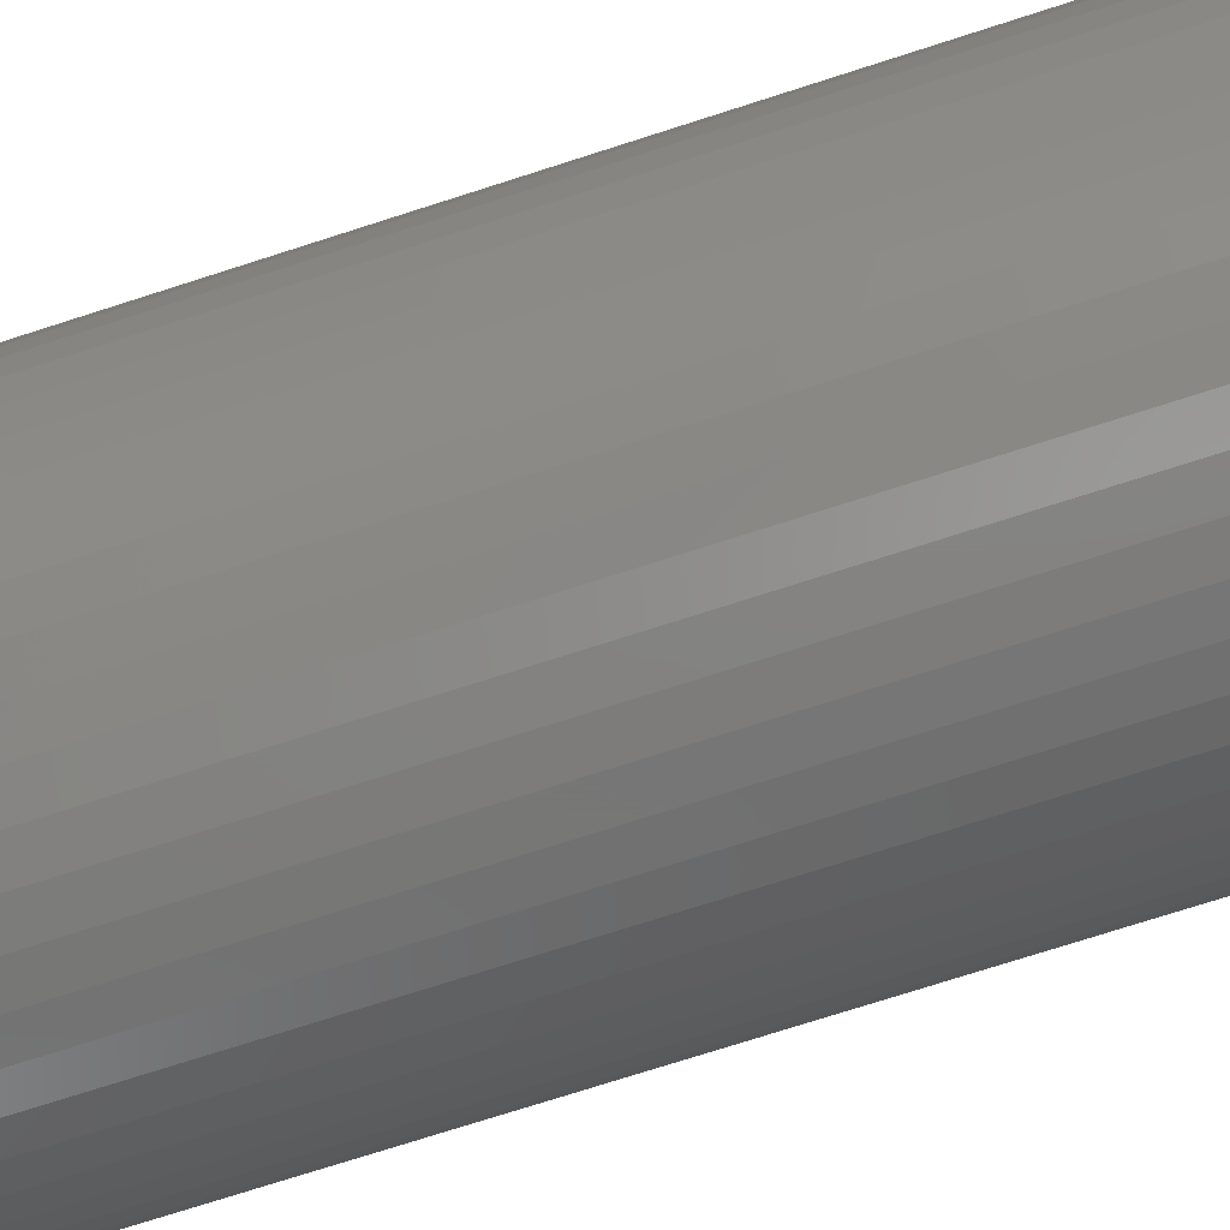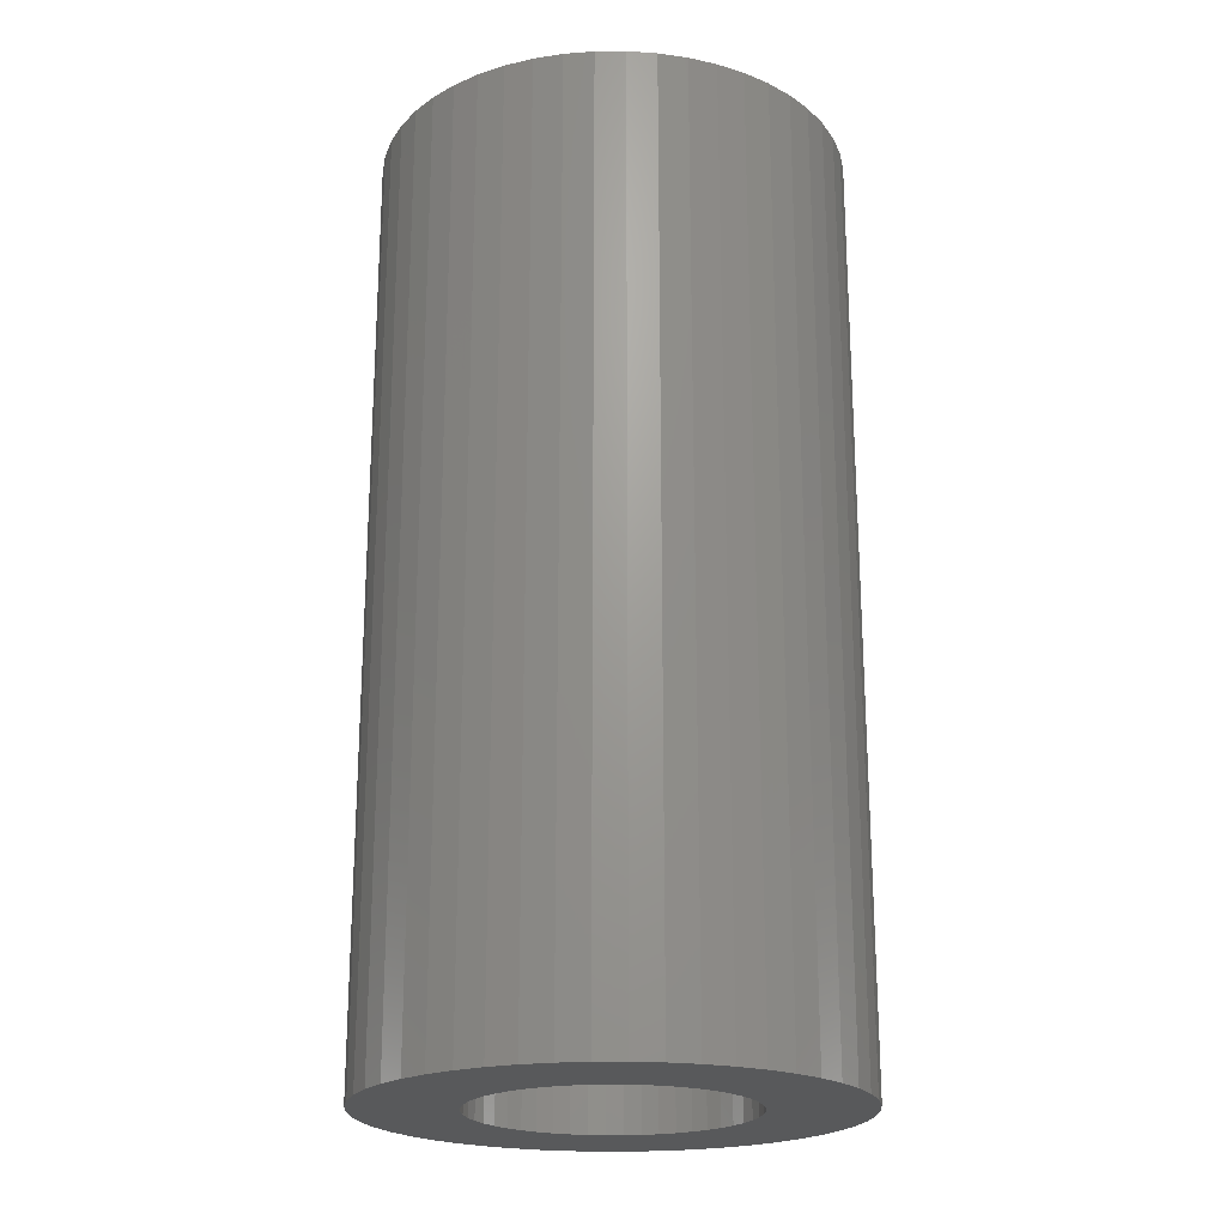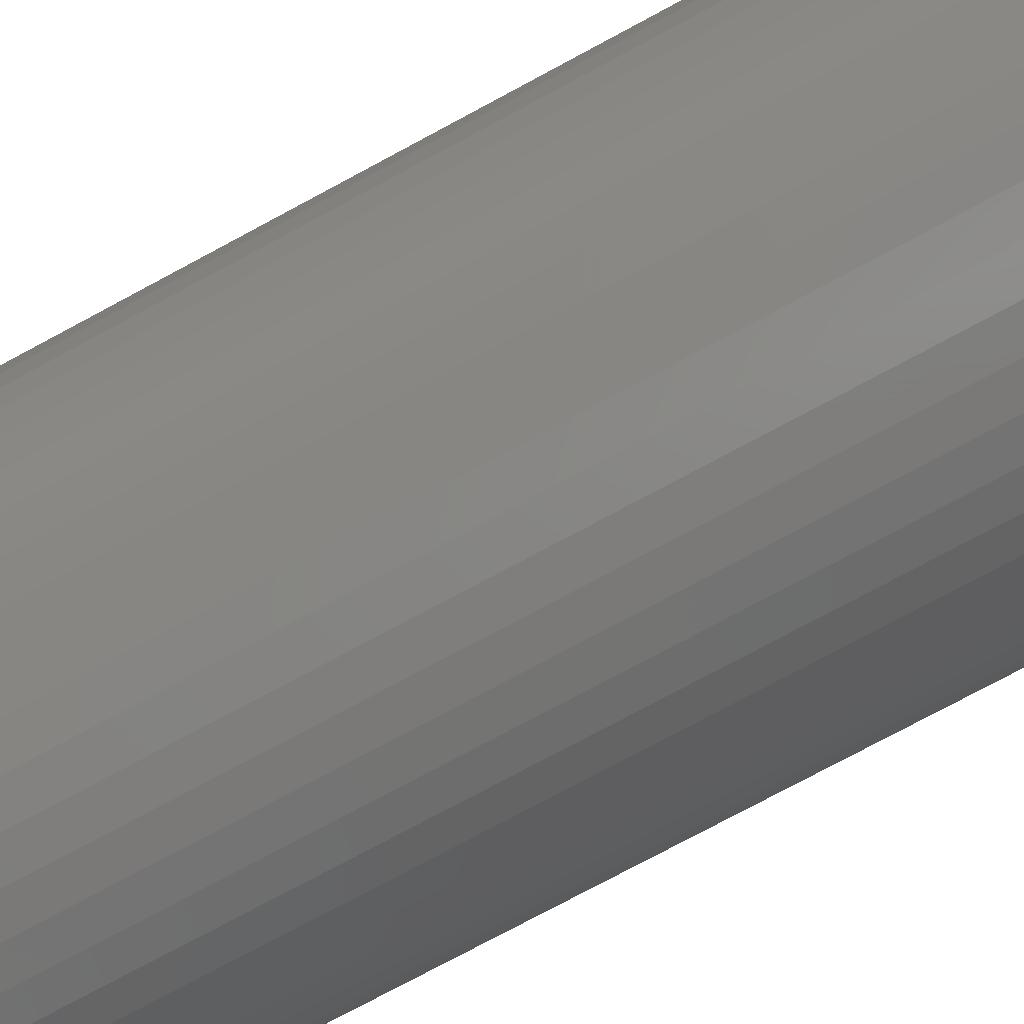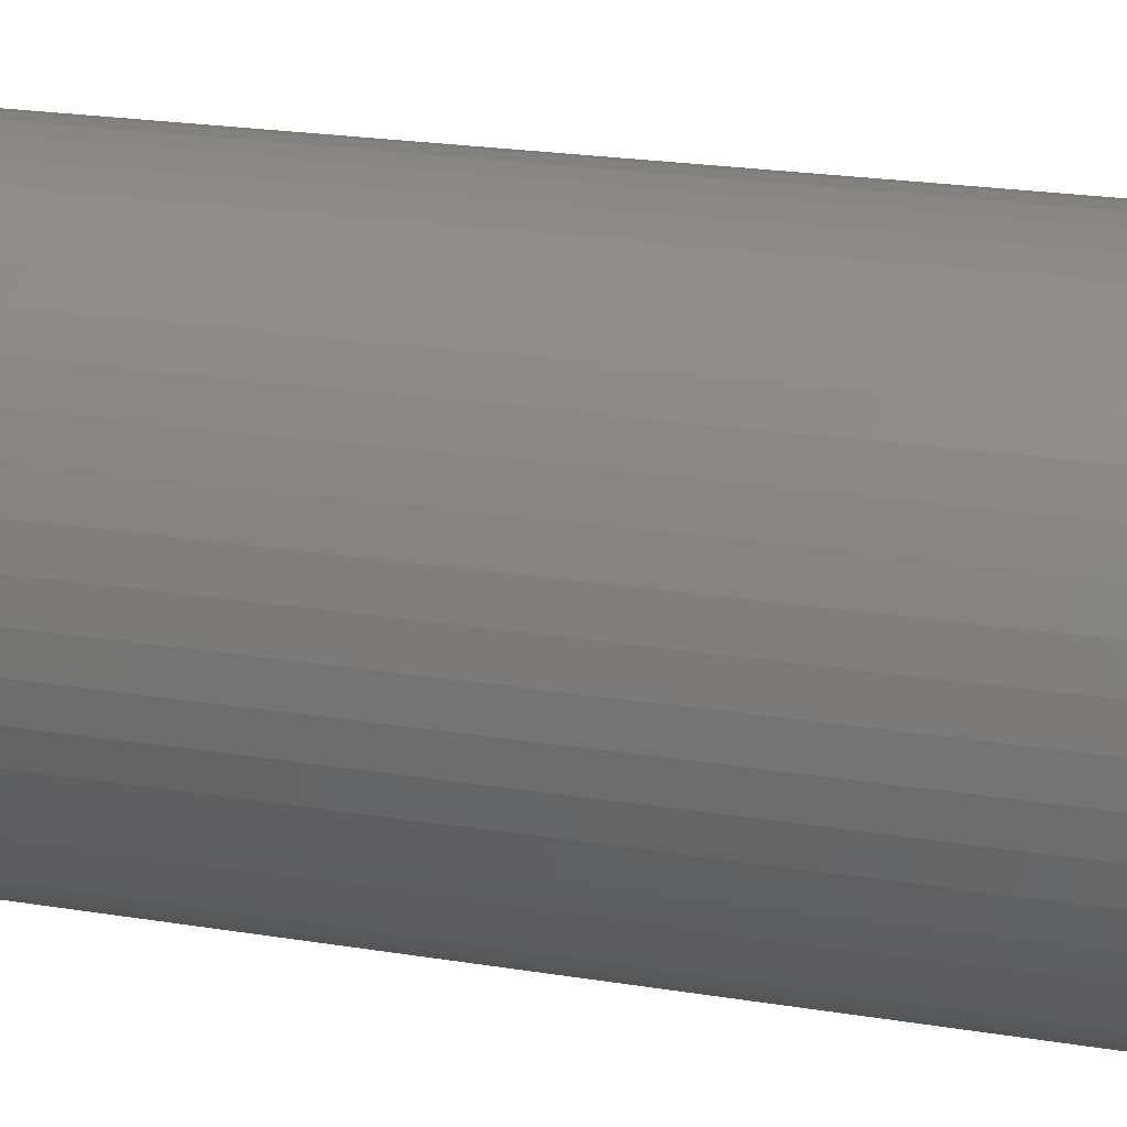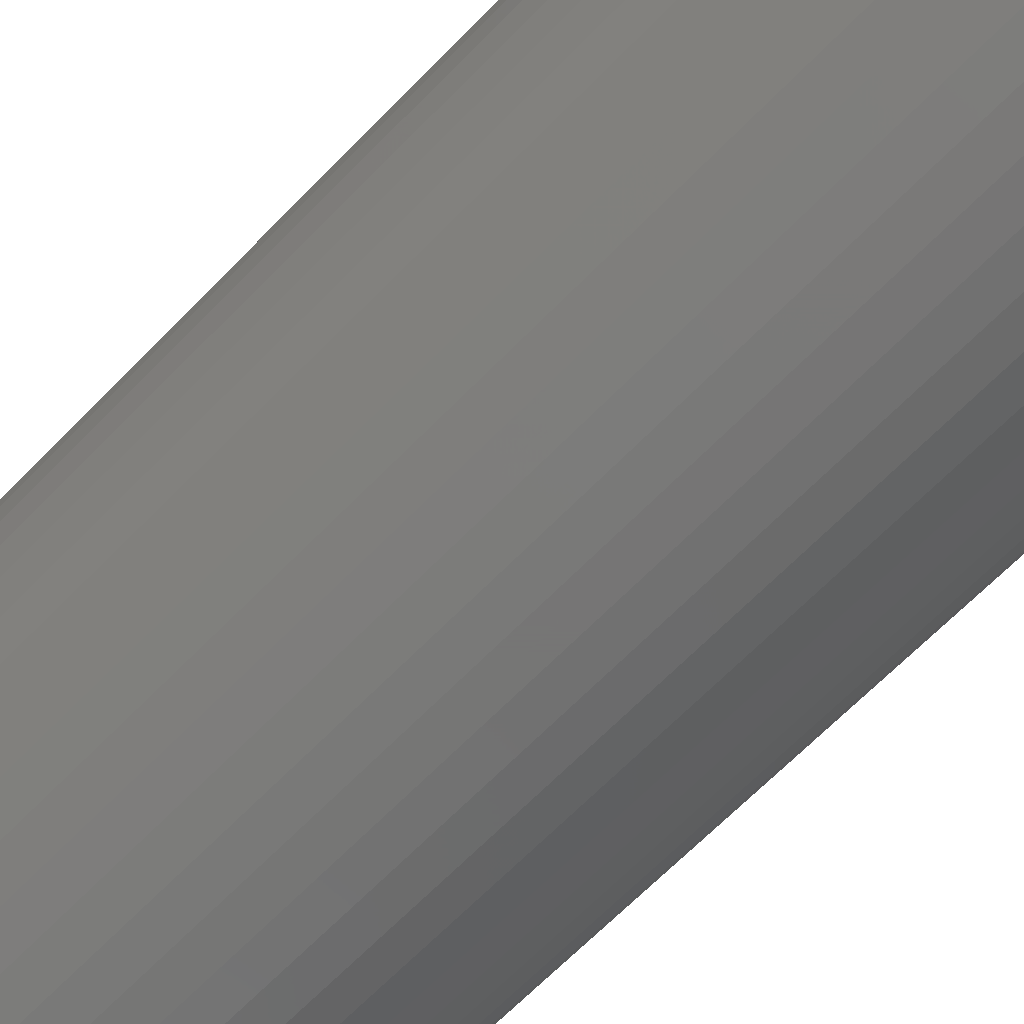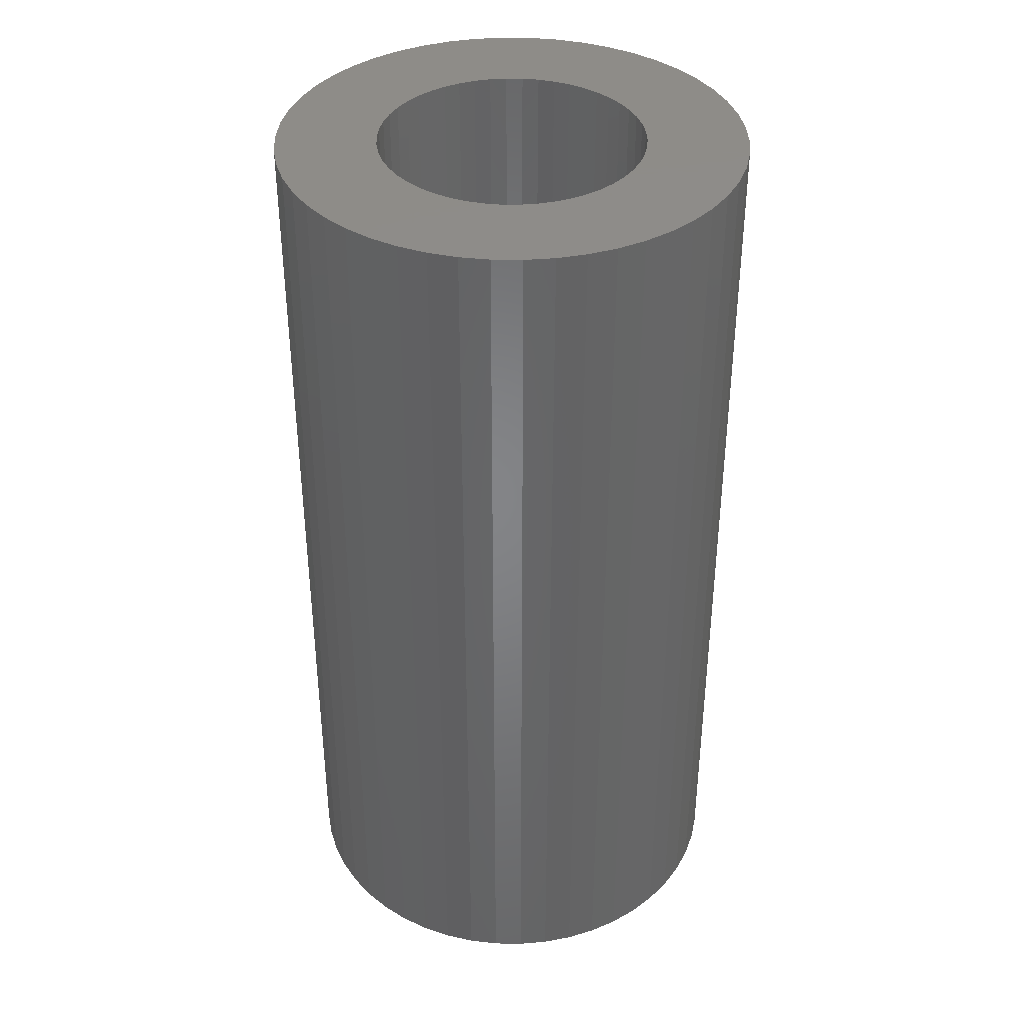
<metadata>
{"format":"stl","ext":"stl","renderer":"f3d","projection":"perspective","resolution":1024,"background":"white","views":[{"elev":-75.8,"azim":-72.3,"up":"+Y"},{"elev":-21.4,"azim":7.8,"up":"+Z"},{"elev":-78.4,"azim":118.1,"up":"+Y"},{"elev":22.8,"azim":-74.5,"up":"+Y"},{"elev":-68.0,"azim":135.5,"up":"+Y"},{"elev":38.0,"azim":-49.3,"up":"+Z"}]}
</metadata>
<code>
# stl→obj: 200 verts, 400 faces
v 1.75 0 3.5
v 1.736 0.2193 -3.5
v 1.736 0.2193 3.5
v 1.75 0 -3.5
v -1.75 0 -3.5
v -1.736 0.2193 3.5
v -1.736 0.2193 -3.5
v -1.75 0 3.5
v 0.1099 1.747 -3.5
v -0.1099 1.747 3.5
v 0.1099 1.747 3.5
v -0.1099 1.747 -3.5
v -0.1099 -1.747 -3.5
v 0.1099 -1.747 3.5
v -0.1099 -1.747 3.5
v 0.1099 -1.747 -3.5
v 1.276 1.198 -3.5
v 1.115 1.348 3.5
v 1.276 1.198 3.5
v 1.115 1.348 -3.5
v -1.115 1.348 -3.5
v -1.276 1.198 3.5
v -1.115 1.348 3.5
v -1.276 1.198 -3.5
v -0.5408 1.664 -3.5
v -0.7451 1.583 3.5
v -0.5408 1.664 3.5
v -0.7451 1.583 -3.5
v 1.534 -0.8431 3.5
v 1.627 -0.6442 -3.5
v 1.627 -0.6442 3.5
v 1.534 -0.8431 -3.5
v 1.627 0.6442 3.5
v 1.534 0.8431 -3.5
v 1.534 0.8431 3.5
v 1.627 0.6442 -3.5
v 0.7451 1.583 -3.5
v 0.5408 1.664 3.5
v 0.7451 1.583 3.5
v 0.5408 1.664 -3.5
v 0.9377 1.478 3.5
v 0.9377 1.478 -3.5
v -1.627 0.6442 -3.5
v -1.534 0.8431 3.5
v -1.534 0.8431 -3.5
v -1.627 0.6442 3.5
v -1.416 1.029 -3.5
v -1.416 1.029 3.5
v 1 0 3.5
v 0.9921 0.1253 3.5
v 1.695 0.4352 3.5
v 1.736 -0.2193 3.5
v 0.9686 0.2487 3.5
v 0.9921 -0.1253 3.5
v 0.9298 0.3681 3.5
v 1.695 -0.4352 3.5
v 0.8763 0.4818 3.5
v 1.416 1.029 3.5
v 0.9686 -0.2487 3.5
v 0.809 0.5878 3.5
v 0.729 0.6845 3.5
v 0.9298 -0.3681 3.5
v 0.6374 0.7705 3.5
v 0.5358 0.8443 3.5
v 0.4258 0.9048 3.5
v 0.309 0.9511 3.5
v 0.3279 1.719 3.5
v 0.1874 0.9823 3.5
v 0.06279 0.998 3.5
v -0.06279 0.998 3.5
v -0.1874 0.9823 3.5
v -0.3279 1.719 3.5
v -0.309 0.9511 3.5
v -0.4258 0.9048 3.5
v -0.5358 0.8443 3.5
v -0.9377 1.478 3.5
v -0.6374 0.7705 3.5
v -0.729 0.6845 3.5
v -0.809 0.5878 3.5
v -0.8763 0.4818 3.5
v -0.9298 0.3681 3.5
v 0.8763 -0.4818 3.5
v 1.416 -1.029 3.5
v 0.809 -0.5878 3.5
v 1.276 -1.198 3.5
v 0.729 -0.6845 3.5
v 1.115 -1.348 3.5
v 0.6374 -0.7705 3.5
v 0.9377 -1.478 3.5
v 0.5358 -0.8443 3.5
v 0.7451 -1.583 3.5
v 0.4258 -0.9048 3.5
v 0.5408 -1.664 3.5
v 0.309 -0.9511 3.5
v 0.3279 -1.719 3.5
v 0.1874 -0.9823 3.5
v 0.06279 -0.998 3.5
v -0.06279 -0.998 3.5
v -0.1874 -0.9823 3.5
v -0.3279 -1.719 3.5
v -0.309 -0.9511 3.5
v -0.5408 -1.664 3.5
v -0.4258 -0.9048 3.5
v -0.7451 -1.583 3.5
v -0.5358 -0.8443 3.5
v -0.9377 -1.478 3.5
v -0.6374 -0.7705 3.5
v -1.115 -1.348 3.5
v -0.729 -0.6845 3.5
v -1.276 -1.198 3.5
v -0.809 -0.5878 3.5
v -1.416 -1.029 3.5
v -0.8763 -0.4818 3.5
v -1.534 -0.8431 3.5
v -0.9298 -0.3681 3.5
v -1.627 -0.6442 3.5
v -0.9686 -0.2487 3.5
v -1.695 -0.4352 3.5
v -0.9921 -0.1253 3.5
v -1.736 -0.2193 3.5
v -1 0 3.5
v -0.9686 0.2487 3.5
v -1.695 0.4352 3.5
v -0.9921 0.1253 3.5
v -0.9377 1.478 -3.5
v -0.3279 1.719 -3.5
v 1 0 -3.5
v 1.736 -0.2193 -3.5
v 0.9921 -0.1253 -3.5
v 1.695 -0.4352 -3.5
v 0.9686 -0.2487 -3.5
v 0.9921 0.1253 -3.5
v 0.9298 -0.3681 -3.5
v 1.695 0.4352 -3.5
v 0.8763 -0.4818 -3.5
v 1.416 -1.029 -3.5
v 0.9686 0.2487 -3.5
v 0.809 -0.5878 -3.5
v 1.276 -1.198 -3.5
v 0.729 -0.6845 -3.5
v 1.115 -1.348 -3.5
v 0.9298 0.3681 -3.5
v 0.6374 -0.7705 -3.5
v 0.9377 -1.478 -3.5
v 0.5358 -0.8443 -3.5
v 0.7451 -1.583 -3.5
v 0.4258 -0.9048 -3.5
v 0.5408 -1.664 -3.5
v 0.309 -0.9511 -3.5
v 0.3279 -1.719 -3.5
v 0.1874 -0.9823 -3.5
v 0.06279 -0.998 -3.5
v -0.06279 -0.998 -3.5
v -0.1874 -0.9823 -3.5
v -0.3279 -1.719 -3.5
v -0.309 -0.9511 -3.5
v -0.5408 -1.664 -3.5
v -0.4258 -0.9048 -3.5
v -0.7451 -1.583 -3.5
v -0.5358 -0.8443 -3.5
v -0.9377 -1.478 -3.5
v -0.6374 -0.7705 -3.5
v -1.115 -1.348 -3.5
v -0.729 -0.6845 -3.5
v -1.276 -1.198 -3.5
v -0.809 -0.5878 -3.5
v -1.416 -1.029 -3.5
v -0.8763 -0.4818 -3.5
v -1.534 -0.8431 -3.5
v -0.9298 -0.3681 -3.5
v 0.8763 0.4818 -3.5
v 1.416 1.029 -3.5
v 0.809 0.5878 -3.5
v 0.729 0.6845 -3.5
v 0.6374 0.7705 -3.5
v 0.5358 0.8443 -3.5
v 0.4258 0.9048 -3.5
v 0.309 0.9511 -3.5
v 0.3279 1.719 -3.5
v 0.1874 0.9823 -3.5
v 0.06279 0.998 -3.5
v -0.06279 0.998 -3.5
v -0.1874 0.9823 -3.5
v -0.309 0.9511 -3.5
v -0.4258 0.9048 -3.5
v -0.5358 0.8443 -3.5
v -0.6374 0.7705 -3.5
v -0.729 0.6845 -3.5
v -0.809 0.5878 -3.5
v -0.8763 0.4818 -3.5
v -0.9298 0.3681 -3.5
v -0.9686 0.2487 -3.5
v -1.695 0.4352 -3.5
v -0.9921 0.1253 -3.5
v -1 0 -3.5
v -1.627 -0.6442 -3.5
v -0.9686 -0.2487 -3.5
v -1.695 -0.4352 -3.5
v -0.9921 -0.1253 -3.5
v -1.736 -0.2193 -3.5
f 1 2 3
f 2 1 4
f 5 6 7
f 6 5 8
f 9 10 11
f 10 9 12
f 13 14 15
f 14 13 16
f 17 18 19
f 18 17 20
f 21 22 23
f 22 21 24
f 25 26 27
f 26 25 28
f 29 30 31
f 30 29 32
f 33 34 35
f 34 33 36
f 37 38 39
f 38 37 40
f 20 41 18
f 41 20 42
f 43 44 45
f 44 43 46
f 47 22 24
f 22 47 48
f 49 1 3
f 50 3 51
f 1 49 52
f 53 51 33
f 54 52 49
f 55 33 35
f 52 54 56
f 57 35 58
f 59 56 54
f 60 58 19
f 56 59 31
f 61 19 18
f 62 31 59
f 31 62 29
f 3 50 49
f 51 53 50
f 63 18 41
f 33 55 53
f 35 57 55
f 58 60 57
f 64 41 39
f 19 61 60
f 18 63 61
f 65 39 38
f 41 64 63
f 39 65 64
f 66 38 67
f 38 66 65
f 67 68 66
f 11 68 67
f 11 69 68
f 11 70 69
f 10 70 11
f 10 71 70
f 72 71 10
f 71 72 73
f 27 73 72
f 73 27 74
f 26 74 27
f 74 26 75
f 76 75 26
f 75 76 77
f 23 77 76
f 77 23 78
f 22 78 23
f 78 22 79
f 48 79 22
f 79 48 80
f 44 80 48
f 80 44 81
f 82 29 62
f 29 82 83
f 84 83 82
f 83 84 85
f 86 85 84
f 85 86 87
f 88 87 86
f 87 88 89
f 90 89 88
f 89 90 91
f 92 91 90
f 91 92 93
f 94 93 92
f 93 94 95
f 96 95 94
f 96 14 95
f 97 14 96
f 98 14 97
f 98 15 14
f 99 15 98
f 100 99 101
f 99 100 15
f 102 101 103
f 104 103 105
f 101 102 100
f 106 105 107
f 108 107 109
f 103 104 102
f 110 109 111
f 112 111 113
f 114 113 115
f 105 106 104
f 116 115 117
f 118 117 119
f 120 119 121
f 46 81 44
f 107 108 106
f 81 46 122
f 109 110 108
f 123 122 46
f 111 112 110
f 122 123 124
f 113 114 112
f 6 124 123
f 115 116 114
f 124 6 121
f 117 118 116
f 8 121 6
f 119 120 118
f 121 8 120
f 28 76 26
f 76 28 125
f 126 27 72
f 27 126 25
f 127 4 128
f 129 128 130
f 4 127 2
f 131 130 30
f 132 2 127
f 133 30 32
f 2 132 134
f 135 32 136
f 137 134 132
f 138 136 139
f 134 137 36
f 140 139 141
f 142 36 137
f 36 142 34
f 128 129 127
f 130 131 129
f 143 141 144
f 30 133 131
f 32 135 133
f 136 138 135
f 145 144 146
f 139 140 138
f 141 143 140
f 147 146 148
f 144 145 143
f 146 147 145
f 149 148 150
f 148 149 147
f 150 151 149
f 16 151 150
f 16 152 151
f 16 153 152
f 13 153 16
f 13 154 153
f 155 154 13
f 154 155 156
f 157 156 155
f 156 157 158
f 159 158 157
f 158 159 160
f 161 160 159
f 160 161 162
f 163 162 161
f 162 163 164
f 165 164 163
f 164 165 166
f 167 166 165
f 166 167 168
f 169 168 167
f 168 169 170
f 171 34 142
f 34 171 172
f 173 172 171
f 172 173 17
f 174 17 173
f 17 174 20
f 175 20 174
f 20 175 42
f 176 42 175
f 42 176 37
f 177 37 176
f 37 177 40
f 178 40 177
f 40 178 179
f 180 179 178
f 180 9 179
f 181 9 180
f 182 9 181
f 182 12 9
f 183 12 182
f 126 183 184
f 183 126 12
f 25 184 185
f 28 185 186
f 184 25 126
f 125 186 187
f 21 187 188
f 185 28 25
f 24 188 189
f 47 189 190
f 45 190 191
f 186 125 28
f 43 191 192
f 193 192 194
f 7 194 195
f 196 170 169
f 187 21 125
f 170 196 197
f 188 24 21
f 198 197 196
f 189 47 24
f 197 198 199
f 190 45 47
f 200 199 198
f 191 43 45
f 199 200 195
f 192 193 43
f 5 195 200
f 194 7 193
f 195 5 7
f 16 95 14
f 95 16 150
f 148 91 93
f 91 148 146
f 51 36 33
f 36 51 134
f 3 134 51
f 134 3 2
f 58 17 19
f 17 58 172
f 35 172 58
f 172 35 34
f 40 67 38
f 67 40 179
f 179 11 67
f 11 179 9
f 42 39 41
f 39 42 37
f 45 48 47
f 48 45 44
f 193 46 43
f 46 193 123
f 7 123 193
f 123 7 6
f 125 23 76
f 23 125 21
f 12 72 10
f 72 12 126
f 52 4 1
f 4 52 128
f 85 136 83
f 136 85 139
f 169 116 196
f 116 169 114
f 165 112 167
f 112 165 110
f 146 89 91
f 89 146 144
f 31 130 56
f 130 31 30
f 83 32 29
f 32 83 136
f 198 120 200
f 120 198 118
f 200 8 5
f 8 200 120
f 196 118 198
f 118 196 116
f 144 87 89
f 87 144 141
f 150 93 95
f 93 150 148
f 56 128 52
f 128 56 130
f 155 15 100
f 15 155 13
f 159 102 104
f 102 159 157
f 157 100 102
f 100 157 155
f 167 114 169
f 114 167 112
f 141 85 87
f 85 141 139
f 163 106 108
f 106 163 161
f 165 108 110
f 108 165 163
f 161 104 106
f 104 161 159
f 122 191 81
f 191 122 192
f 171 60 173
f 60 171 57
f 178 65 66
f 65 178 177
f 185 73 74
f 73 185 184
f 81 190 80
f 190 81 191
f 129 49 127
f 49 129 54
f 147 94 92
f 94 147 149
f 175 61 63
f 61 175 174
f 182 69 70
f 69 182 181
f 176 63 64
f 63 176 175
f 79 188 78
f 188 79 189
f 186 74 75
f 74 186 185
f 187 75 77
f 75 187 186
f 127 50 132
f 50 127 49
f 145 92 90
f 92 145 147
f 135 62 133
f 62 135 82
f 149 96 94
f 96 149 151
f 173 61 174
f 61 173 60
f 180 66 68
f 66 180 178
f 181 68 69
f 68 181 180
f 177 64 65
f 64 177 176
f 121 194 124
f 194 121 195
f 124 192 122
f 192 124 194
f 80 189 79
f 189 80 190
f 183 70 71
f 70 183 182
f 184 71 73
f 71 184 183
f 188 77 78
f 77 188 187
f 131 54 129
f 54 131 59
f 140 84 138
f 84 140 86
f 138 82 135
f 82 138 84
f 111 168 113
f 168 111 166
f 113 170 115
f 170 113 168
f 151 97 96
f 97 151 152
f 142 57 171
f 57 142 55
f 137 55 142
f 55 137 53
f 132 53 137
f 53 132 50
f 152 98 97
f 98 152 153
f 156 103 101
f 103 156 158
f 119 195 121
f 195 119 199
f 115 197 117
f 197 115 170
f 143 90 88
f 90 143 145
f 133 59 131
f 59 133 62
f 162 109 107
f 109 162 164
f 154 101 99
f 101 154 156
f 158 105 103
f 105 158 160
f 117 199 119
f 199 117 197
f 109 166 111
f 166 109 164
f 140 88 86
f 88 140 143
f 153 99 98
f 99 153 154
f 160 107 105
f 107 160 162

</code>
